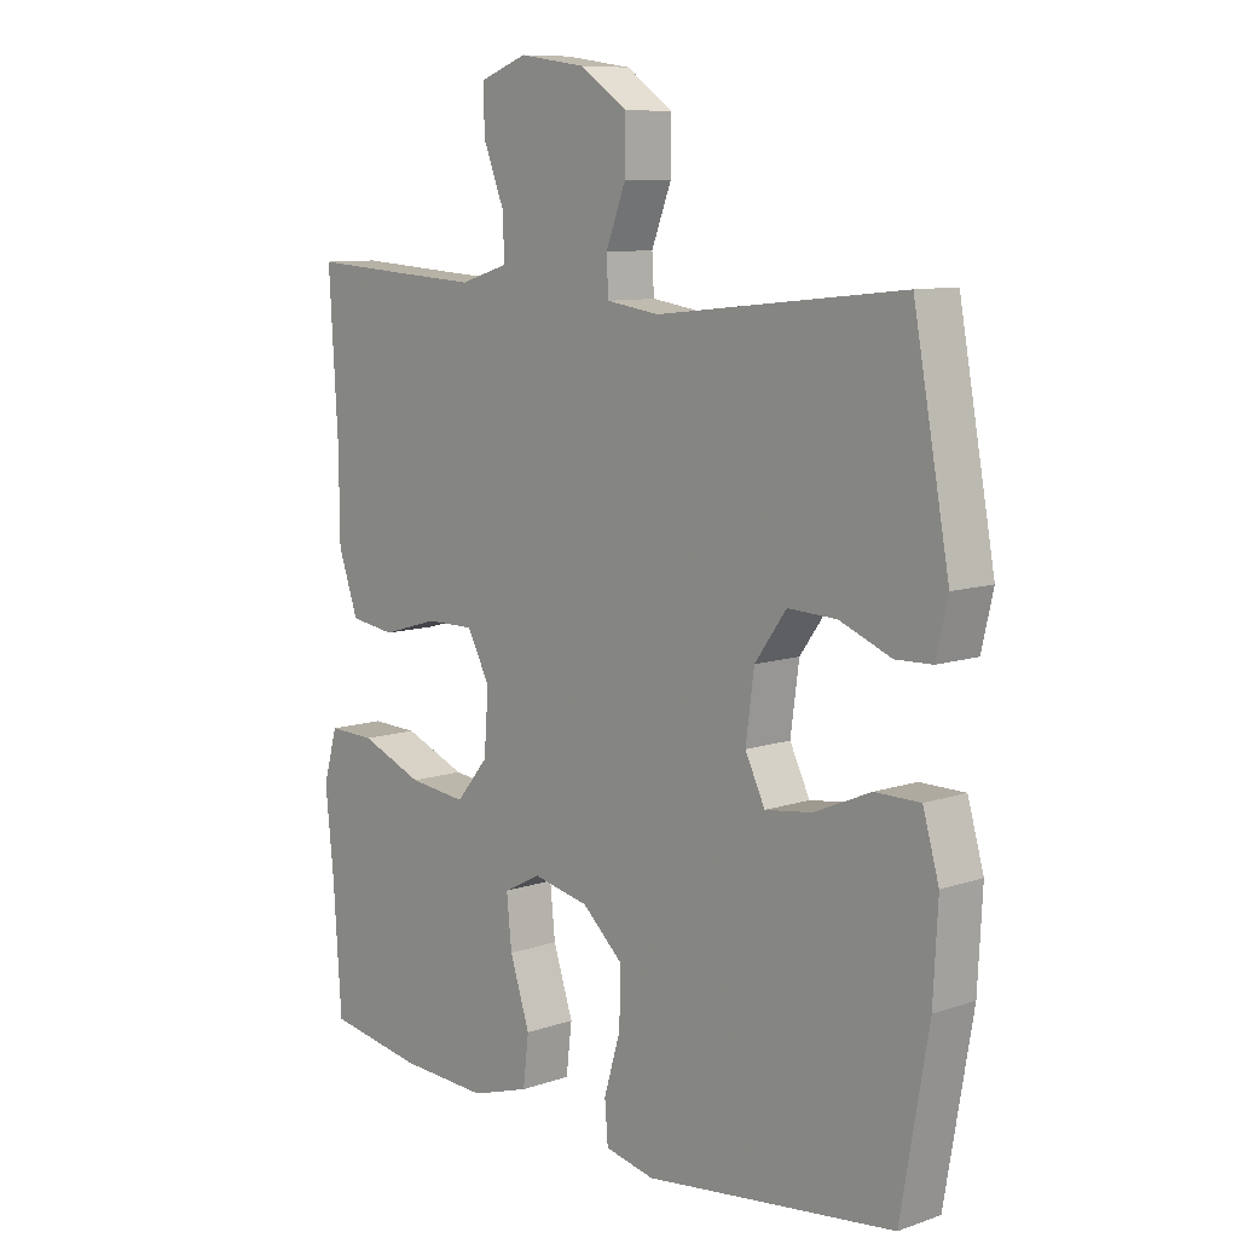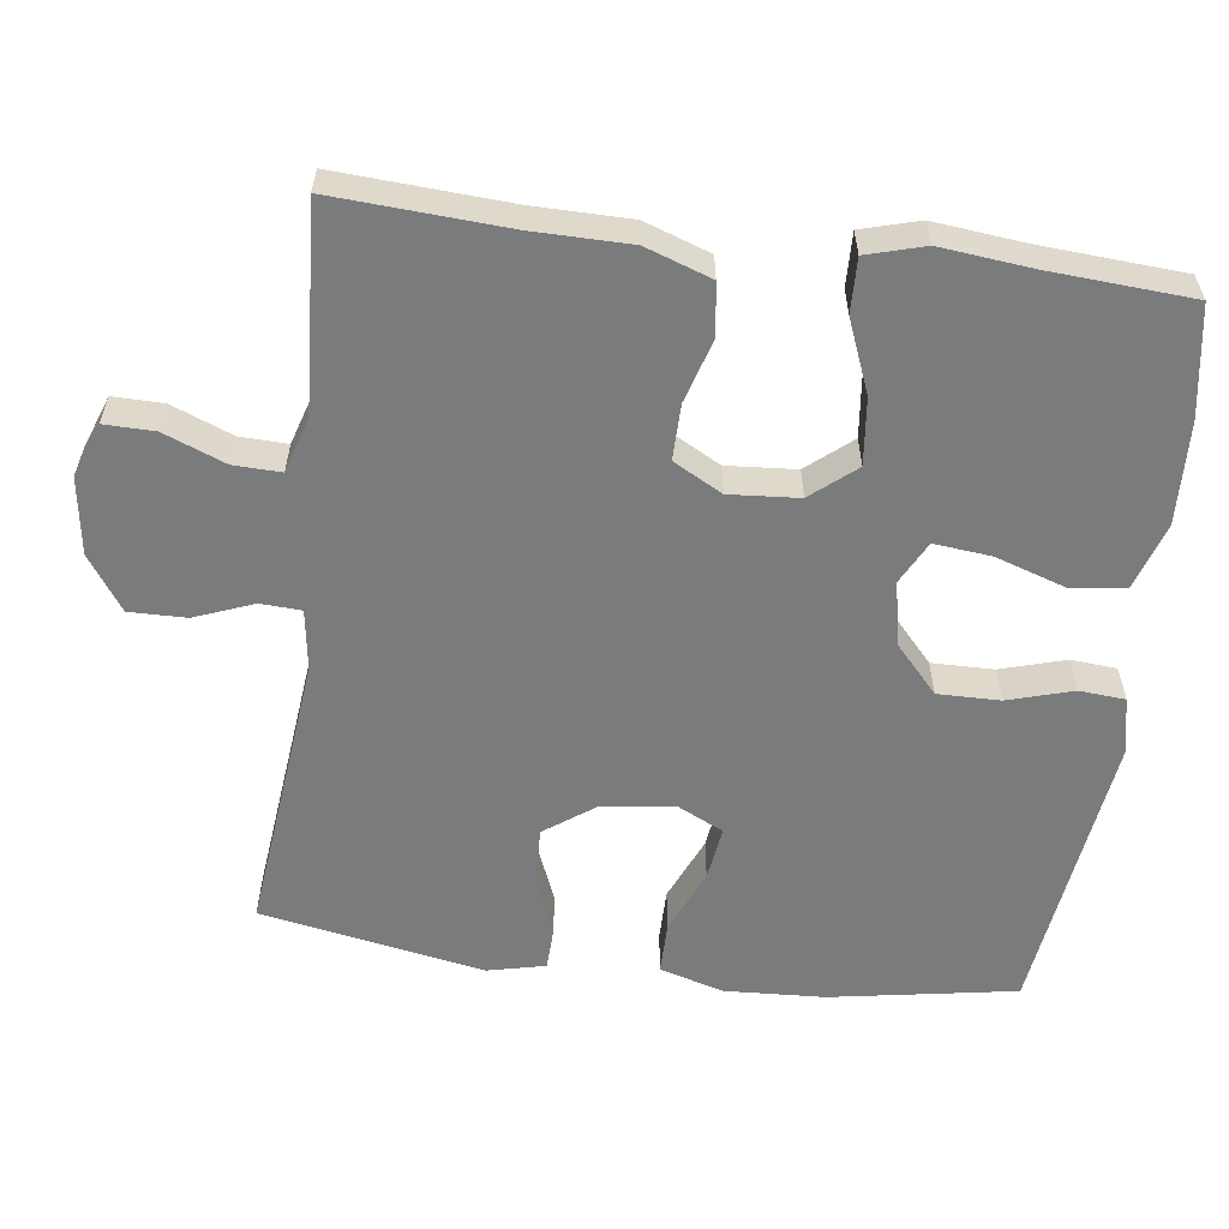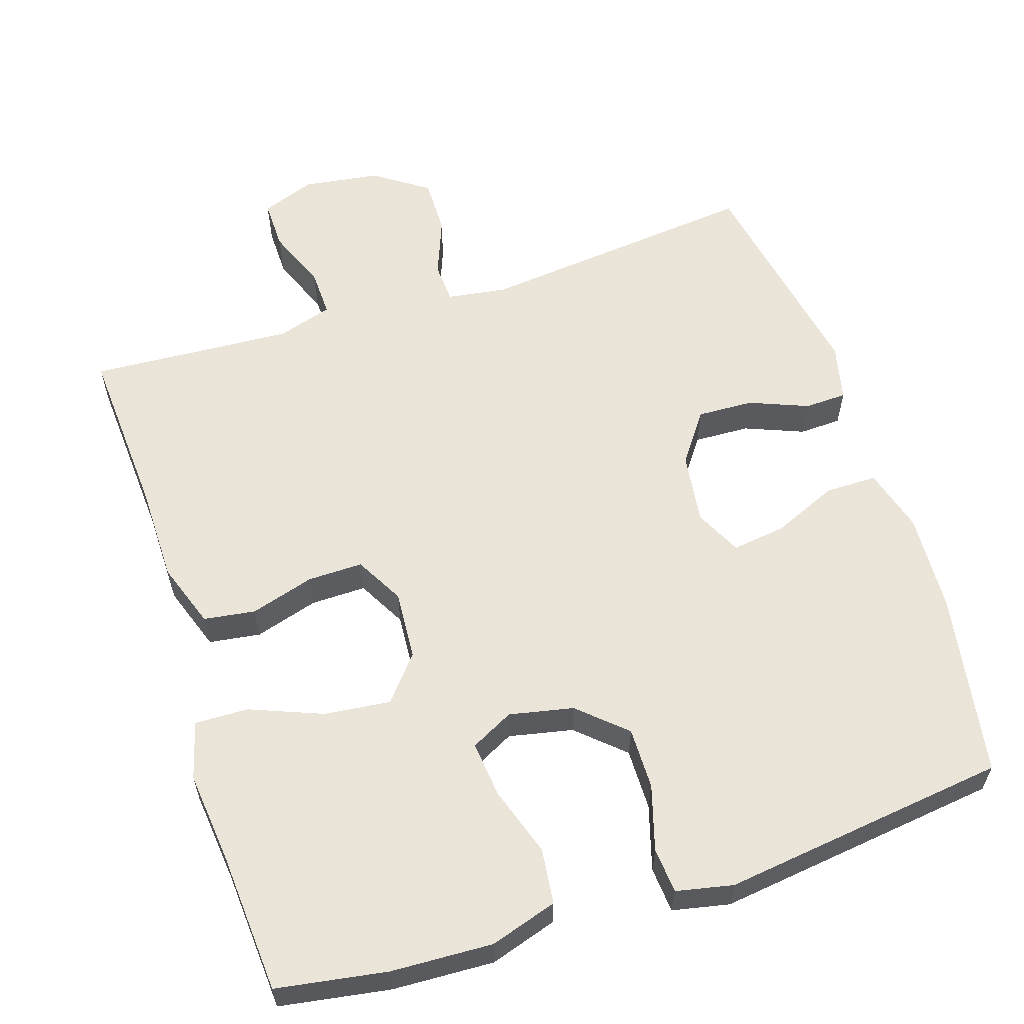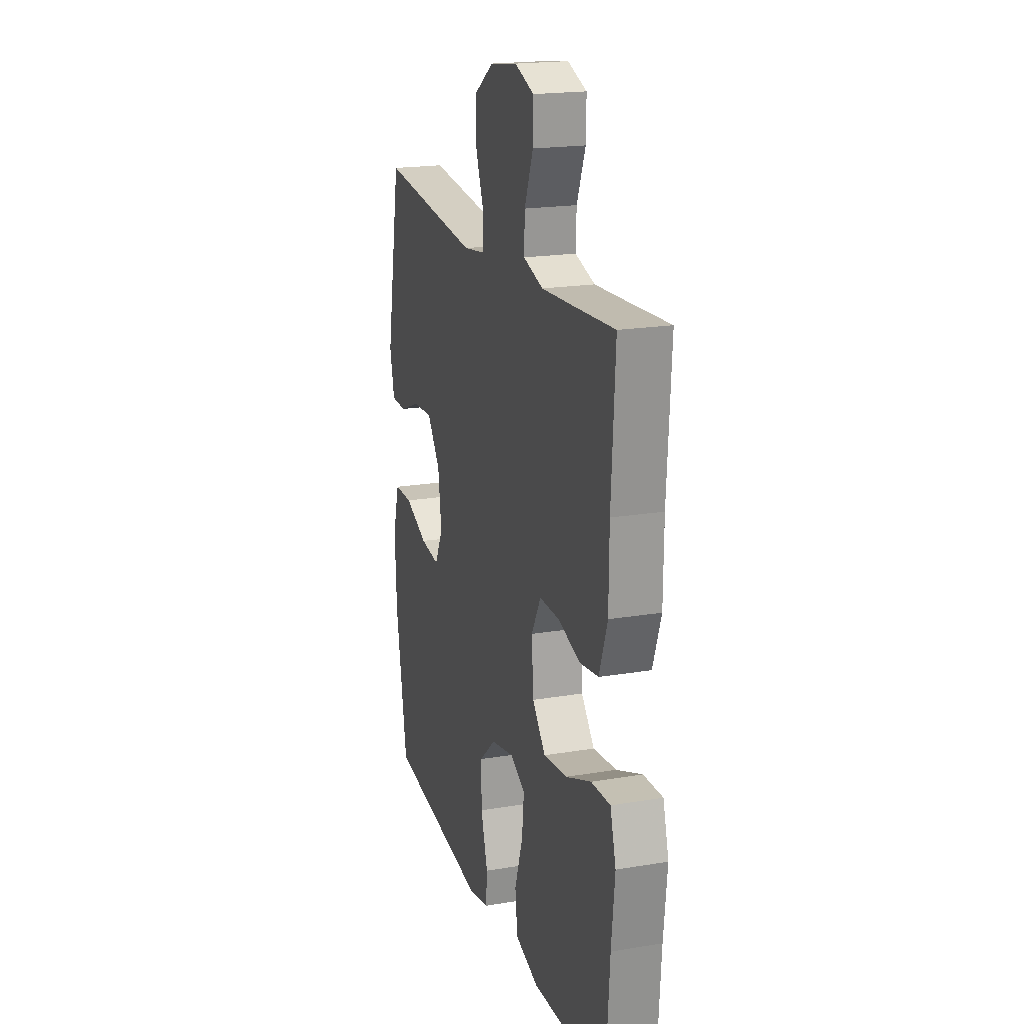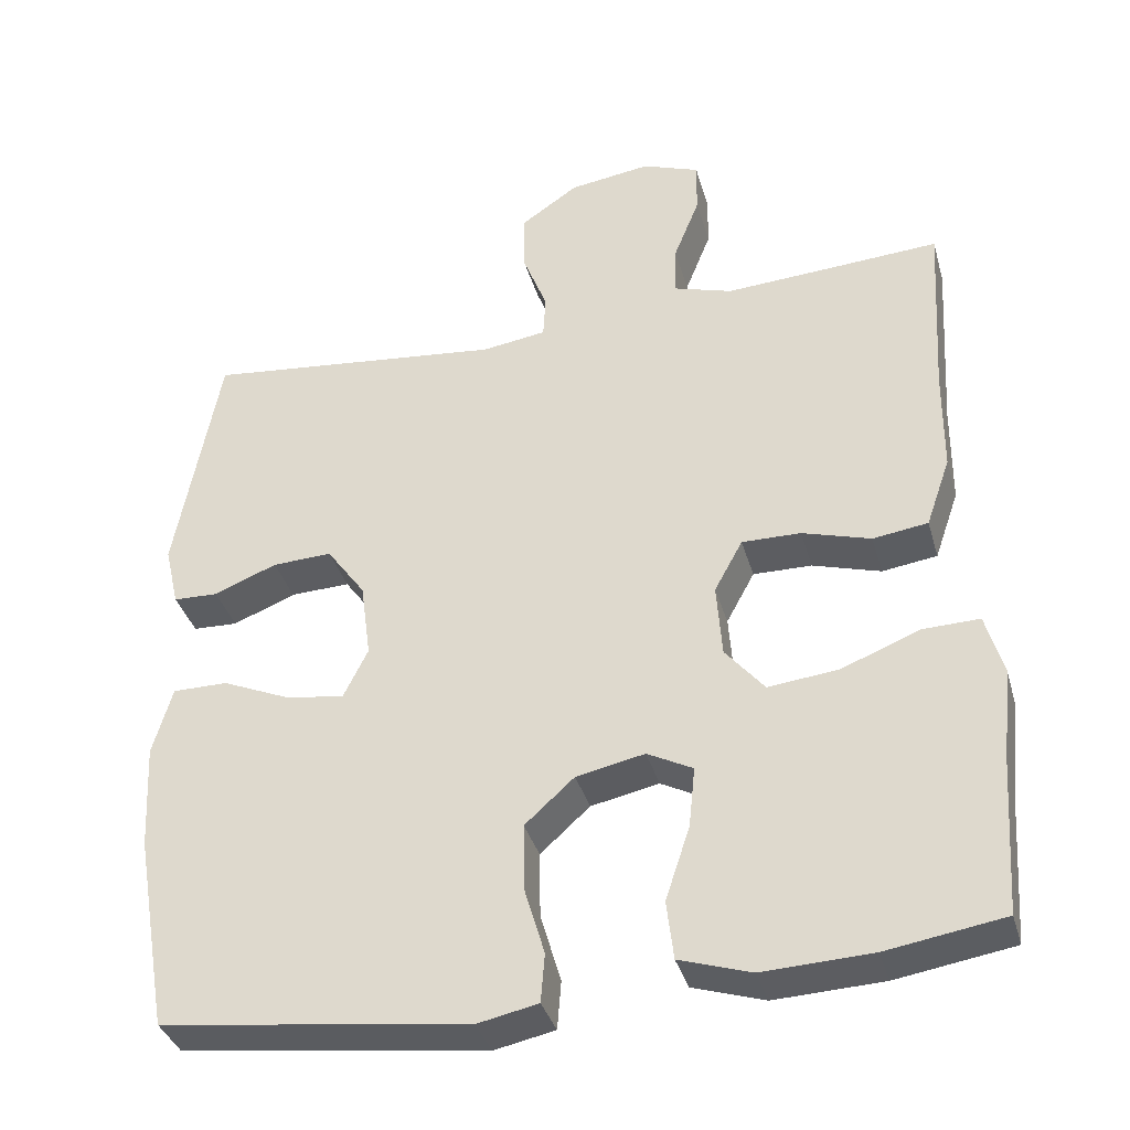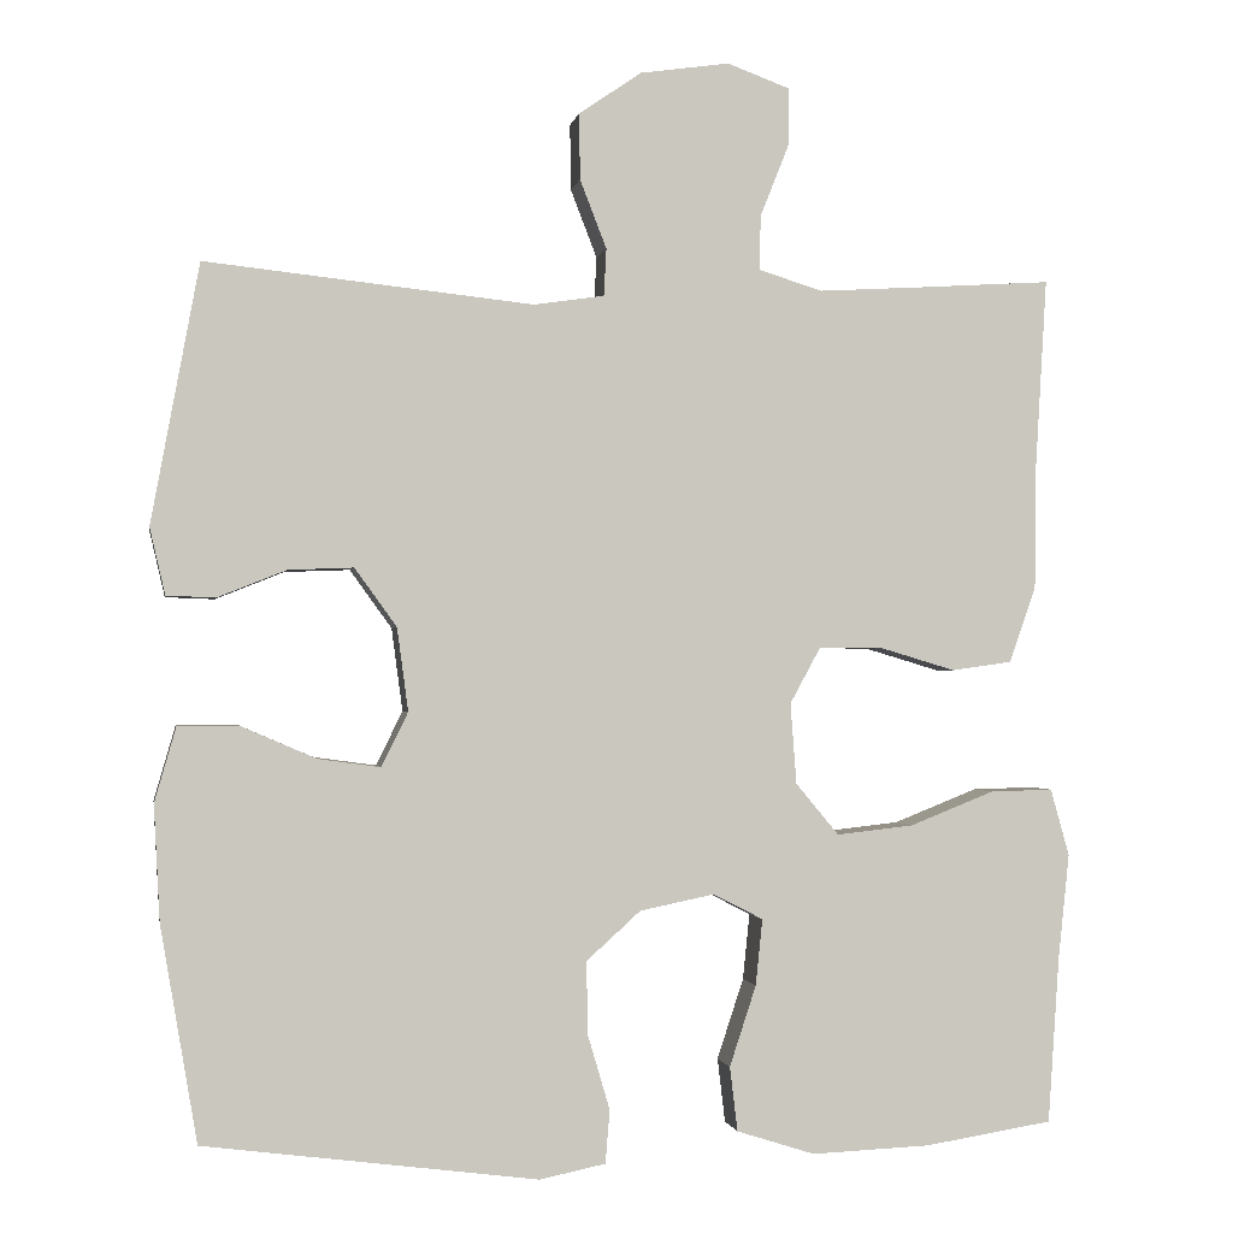
<metadata>
{"format":"obj","ext":"obj","renderer":"f3d","projection":"perspective","resolution":1024,"background":"white","views":[{"elev":9.4,"azim":-131.8,"up":"+Z"},{"elev":-58.3,"azim":82.6,"up":"+Y"},{"elev":59.3,"azim":162.1,"up":"+Y"},{"elev":19.6,"azim":72.6,"up":"+Z"},{"elev":-36.4,"azim":15.4,"up":"+Z"},{"elev":-1.2,"azim":-9.8,"up":"+Z"}]}
</metadata>
<code>
v 0.5 0.07 -0.5
v 0.351 0.07 -0.524
v 0.213 0.07 -0.53
v 0.122 0.07 -0.501
v 0.113 0.07 -0.426
v 0.144 0.07 -0.332
v 0.152 0.07 -0.255
v 0.094 0.07 -0.225
v 0.007 0.07 -0.243
v -0.056 0.07 -0.3
v -0.055 0.07 -0.384
v -0.029 0.07 -0.472
v -0.034 0.07 -0.534
v -0.111 0.07 -0.55
v -0.227 0.07 -0.535
v -0.5 0.07 -0.5
v -0.543 0.07 -0.249
v -0.55 0.07 -0.114
v -0.525 0.07 -0.027
v -0.455 0.07 -0.027
v -0.367 0.07 -0.065
v -0.294 0.07 -0.075
v -0.263 0.07 -0.012
v -0.276 0.07 0.085
v -0.325 0.07 0.153
v -0.401 0.07 0.15
v -0.481 0.07 0.118
v -0.538 0.07 0.12
v -0.556 0.07 0.198
v -0.5 0.07 0.5
v -0.118 0.07 0.459
v -0.036 0.07 0.471
v -0.033 0.07 0.526
v -0.064 0.07 0.606
v -0.065 0.07 0.683
v 0.008 0.07 0.733
v 0.112 0.07 0.748
v 0.185 0.07 0.721
v 0.184 0.07 0.653
v 0.151 0.07 0.57
v 0.149 0.07 0.506
v 0.224 0.07 0.483
v 0.343 0.07 0.49
v 0.5 0.07 0.5
v 0.486 0.07 0.266
v 0.485 0.07 0.135
v 0.454 0.07 0.046
v 0.384 0.07 0.036
v 0.297 0.07 0.062
v 0.222 0.07 0.063
v 0.186 0.07 -0.003
v 0.193 0.07 -0.097
v 0.243 0.07 -0.157
v 0.333 0.07 -0.147
v 0.431 0.07 -0.108
v 0.504 0.07 -0.106
v 0.526 0.07 -0.184
v 0.513 0.07 -0.307
v 0.5 0 -0.5
v 0.351 0 -0.524
v 0.213 0 -0.53
v 0.122 0 -0.501
v 0.113 0 -0.426
v 0.144 0 -0.332
v 0.152 0 -0.255
v 0.094 0 -0.225
v 0.007 0 -0.243
v -0.056 0 -0.3
v -0.055 0 -0.384
v -0.029 0 -0.472
v -0.034 0 -0.534
v -0.111 0 -0.55
v -0.227 0 -0.535
v -0.5 0 -0.5
v -0.543 0 -0.249
v -0.55 0 -0.114
v -0.525 0 -0.027
v -0.455 0 -0.027
v -0.367 0 -0.065
v -0.294 0 -0.075
v -0.263 0 -0.012
v -0.276 0 0.085
v -0.325 0 0.153
v -0.401 0 0.15
v -0.481 0 0.118
v -0.538 0 0.12
v -0.556 0 0.198
v -0.5 0 0.5
v -0.118 0 0.459
v -0.036 0 0.471
v -0.033 0 0.526
v -0.064 0 0.606
v -0.065 0 0.683
v 0.008 0 0.733
v 0.112 0 0.748
v 0.185 0 0.721
v 0.184 0 0.653
v 0.151 0 0.57
v 0.149 0 0.506
v 0.224 0 0.483
v 0.343 0 0.49
v 0.5 0 0.5
v 0.486 0 0.266
v 0.485 0 0.135
v 0.454 0 0.046
v 0.384 0 0.036
v 0.297 0 0.062
v 0.222 0 0.063
v 0.186 0 -0.003
v 0.193 0 -0.097
v 0.243 0 -0.157
v 0.333 0 -0.147
v 0.431 0 -0.108
v 0.504 0 -0.106
v 0.526 0 -0.184
v 0.513 0 -0.307
f 55 56 57 58
f 54 55 58 1
f 53 54 1 2
f 52 53 2 3
f 51 52 3
f 46 47 48 49
f 45 46 49 50
f 43 44 45 50
f 42 43 50 51
f 37 38 39 40
f 37 40 41
f 36 37 41
f 33 34 35 36
f 32 33 36 41
f 28 29 30 31
f 26 27 28 31
f 25 26 31 32
f 24 25 32 41
f 18 19 20 21
f 18 21 22
f 15 16 17 18
f 15 18 22
f 14 15 22 23
f 11 12 13 14
f 10 11 14 23
f 3 4 5 6
f 51 3 6 7
f 42 51 7 8
f 41 42 8 9
f 23 24 41
f 9 10 23 41
f 116 115 114 113
f 59 116 113 112
f 60 59 112 111
f 61 60 111 110
f 61 110 109
f 107 106 105 104
f 108 107 104 103
f 108 103 102 101
f 109 108 101 100
f 98 97 96 95
f 99 98 95
f 99 95 94
f 94 93 92 91
f 99 94 91 90
f 89 88 87 86
f 89 86 85 84
f 90 89 84 83
f 99 90 83 82
f 79 78 77 76
f 80 79 76
f 76 75 74 73
f 80 76 73
f 81 80 73 72
f 72 71 70 69
f 81 72 69 68
f 64 63 62 61
f 65 64 61 109
f 66 65 109 100
f 67 66 100 99
f 99 82 81
f 99 81 68 67
f 1 59 60 2
f 2 60 61 3
f 3 61 62 4
f 4 62 63 5
f 5 63 64 6
f 6 64 65 7
f 7 65 66 8
f 8 66 67 9
f 9 67 68 10
f 10 68 69 11
f 11 69 70 12
f 12 70 71 13
f 13 71 72 14
f 14 72 73 15
f 15 73 74 16
f 16 74 75 17
f 17 75 76 18
f 18 76 77 19
f 19 77 78 20
f 20 78 79 21
f 21 79 80 22
f 22 80 81 23
f 23 81 82 24
f 24 82 83 25
f 25 83 84 26
f 26 84 85 27
f 27 85 86 28
f 28 86 87 29
f 29 87 88 30
f 30 88 89 31
f 31 89 90 32
f 32 90 91 33
f 33 91 92 34
f 34 92 93 35
f 35 93 94 36
f 36 94 95 37
f 37 95 96 38
f 38 96 97 39
f 39 97 98 40
f 40 98 99 41
f 41 99 100 42
f 42 100 101 43
f 43 101 102 44
f 44 102 103 45
f 45 103 104 46
f 46 104 105 47
f 47 105 106 48
f 48 106 107 49
f 49 107 108 50
f 50 108 109 51
f 51 109 110 52
f 52 110 111 53
f 53 111 112 54
f 54 112 113 55
f 55 113 114 56
f 56 114 115 57
f 57 115 116 58
f 58 116 59 1

</code>
